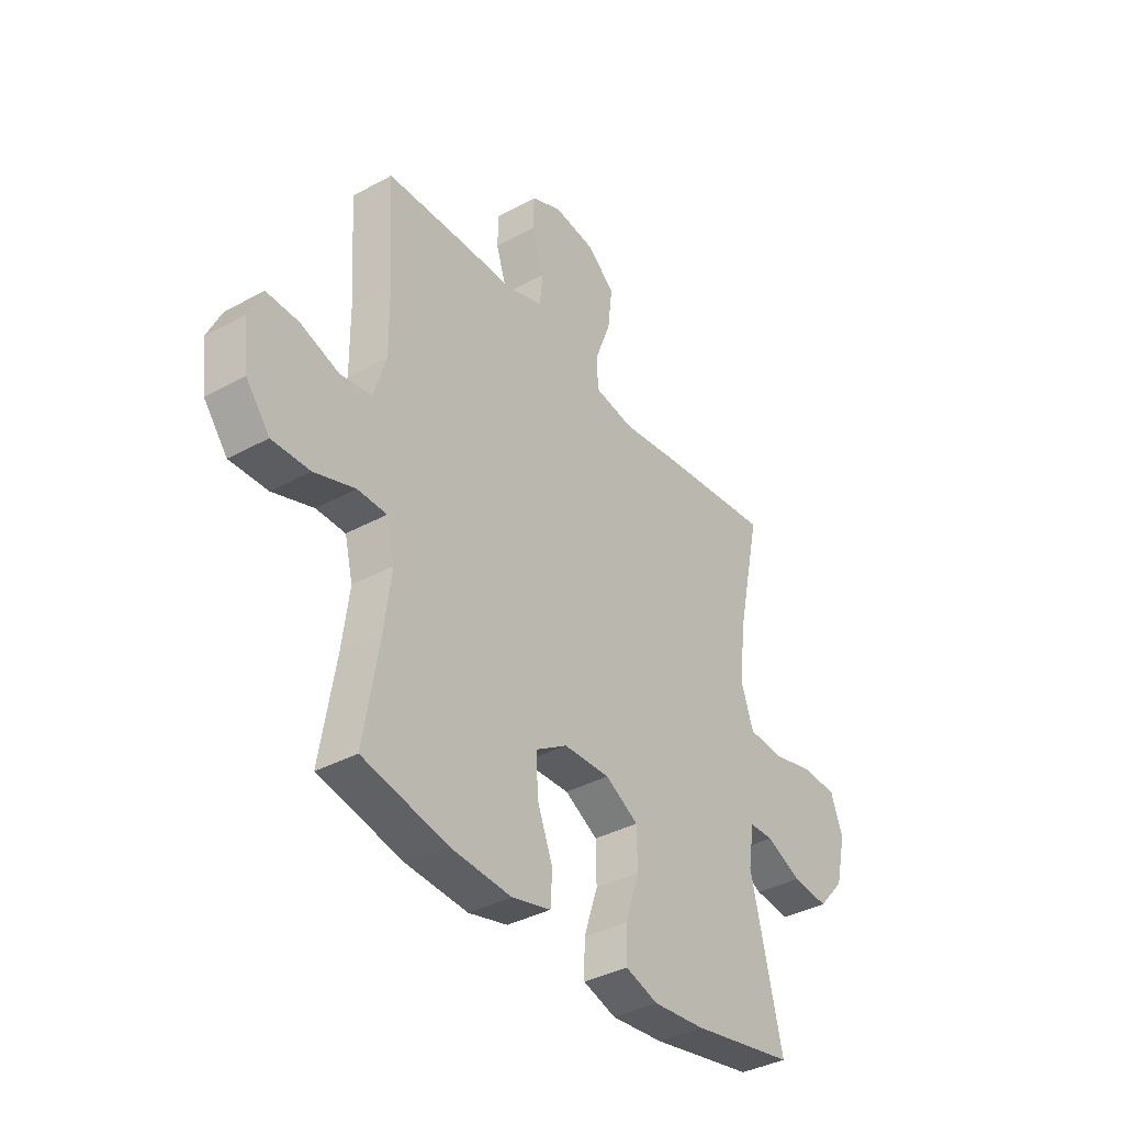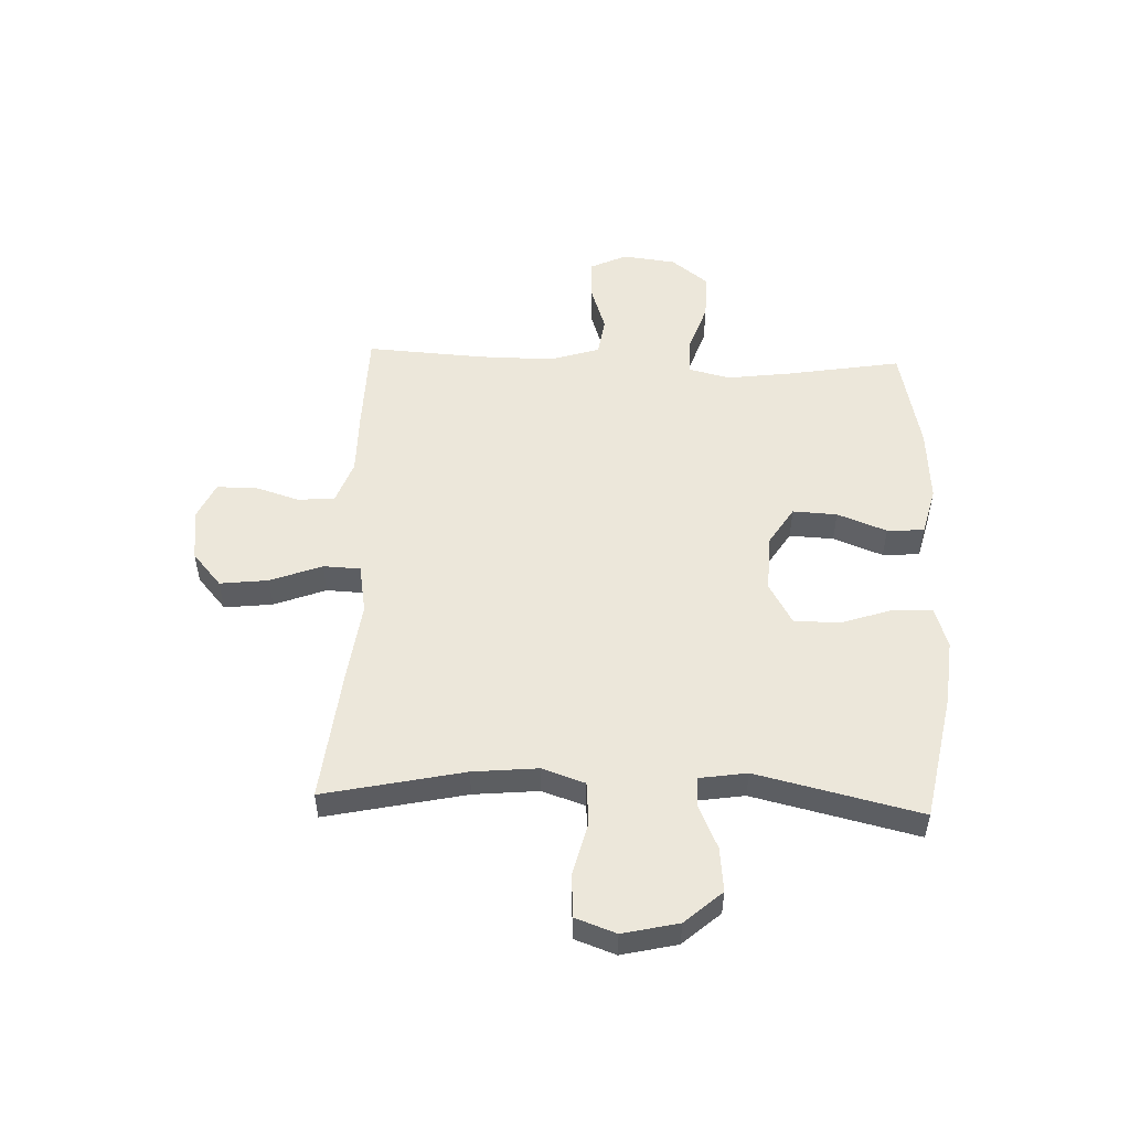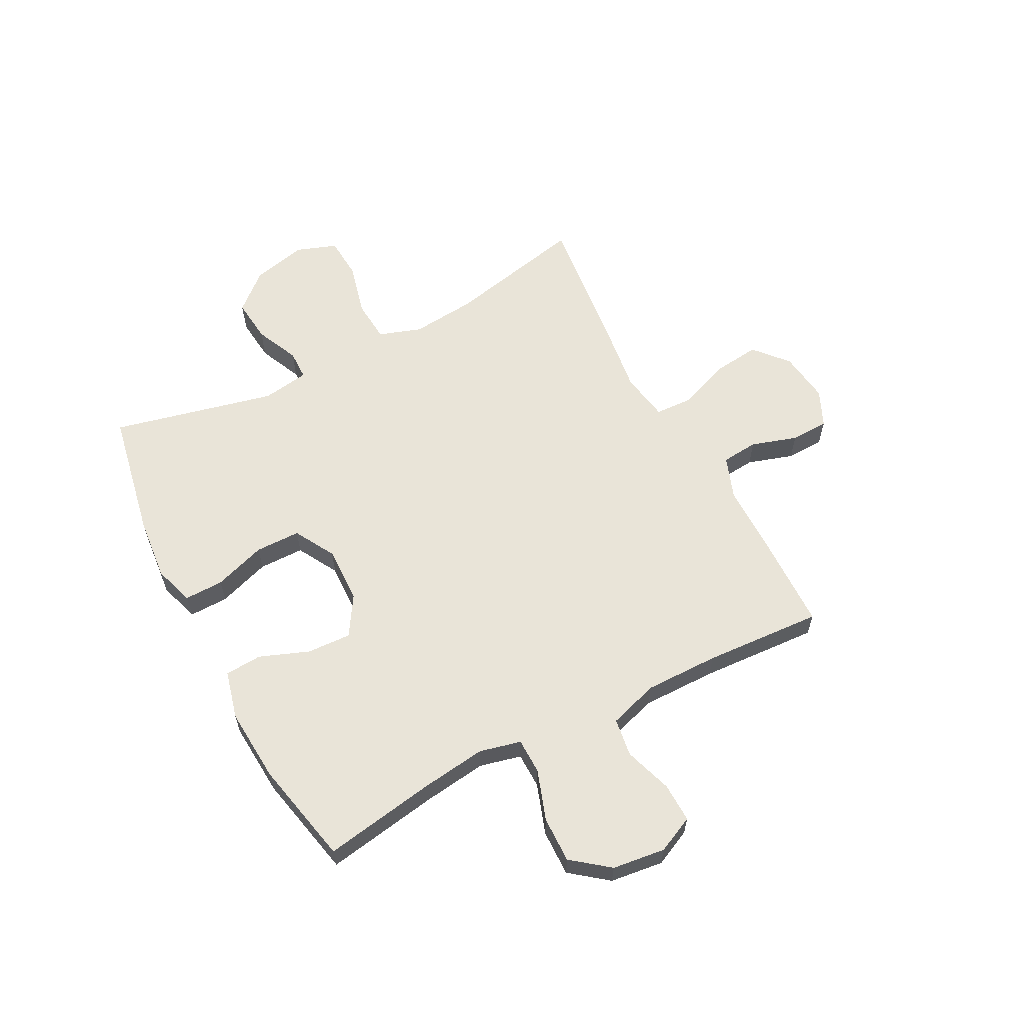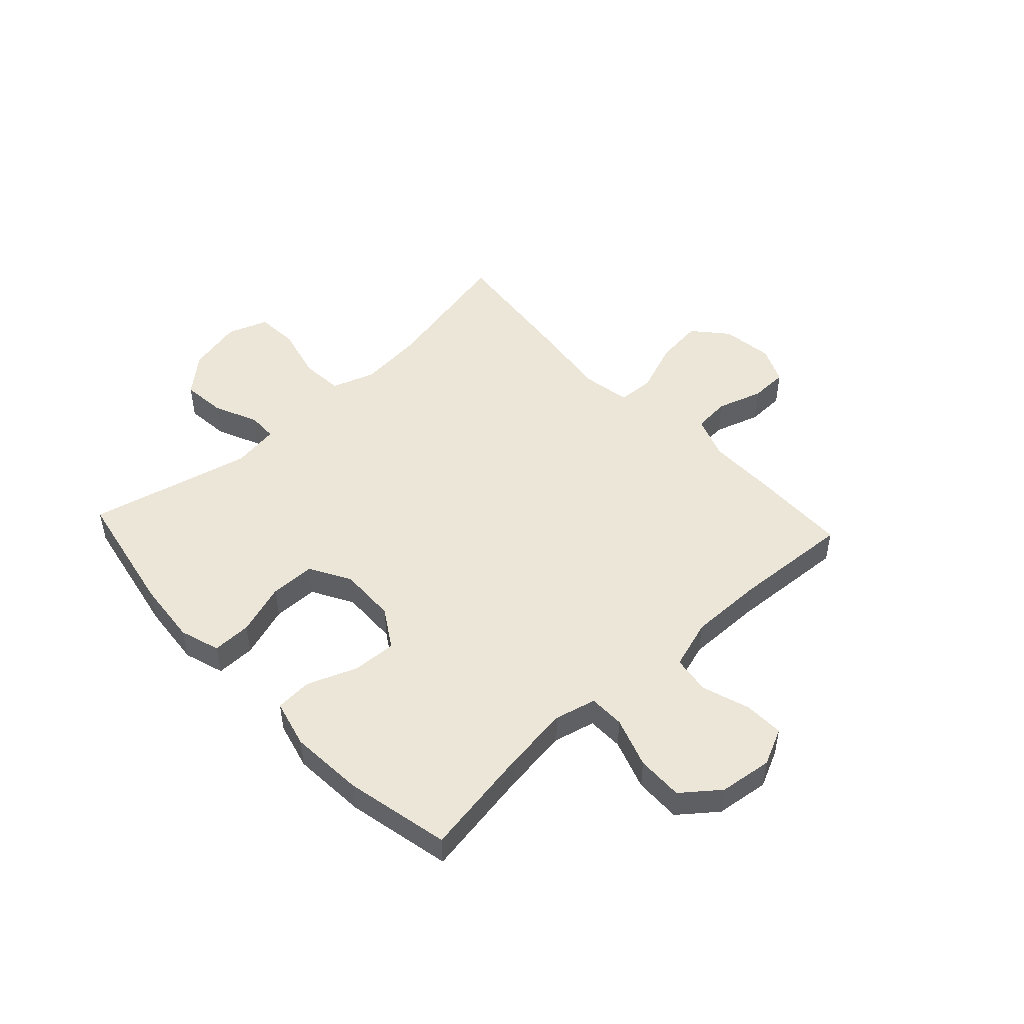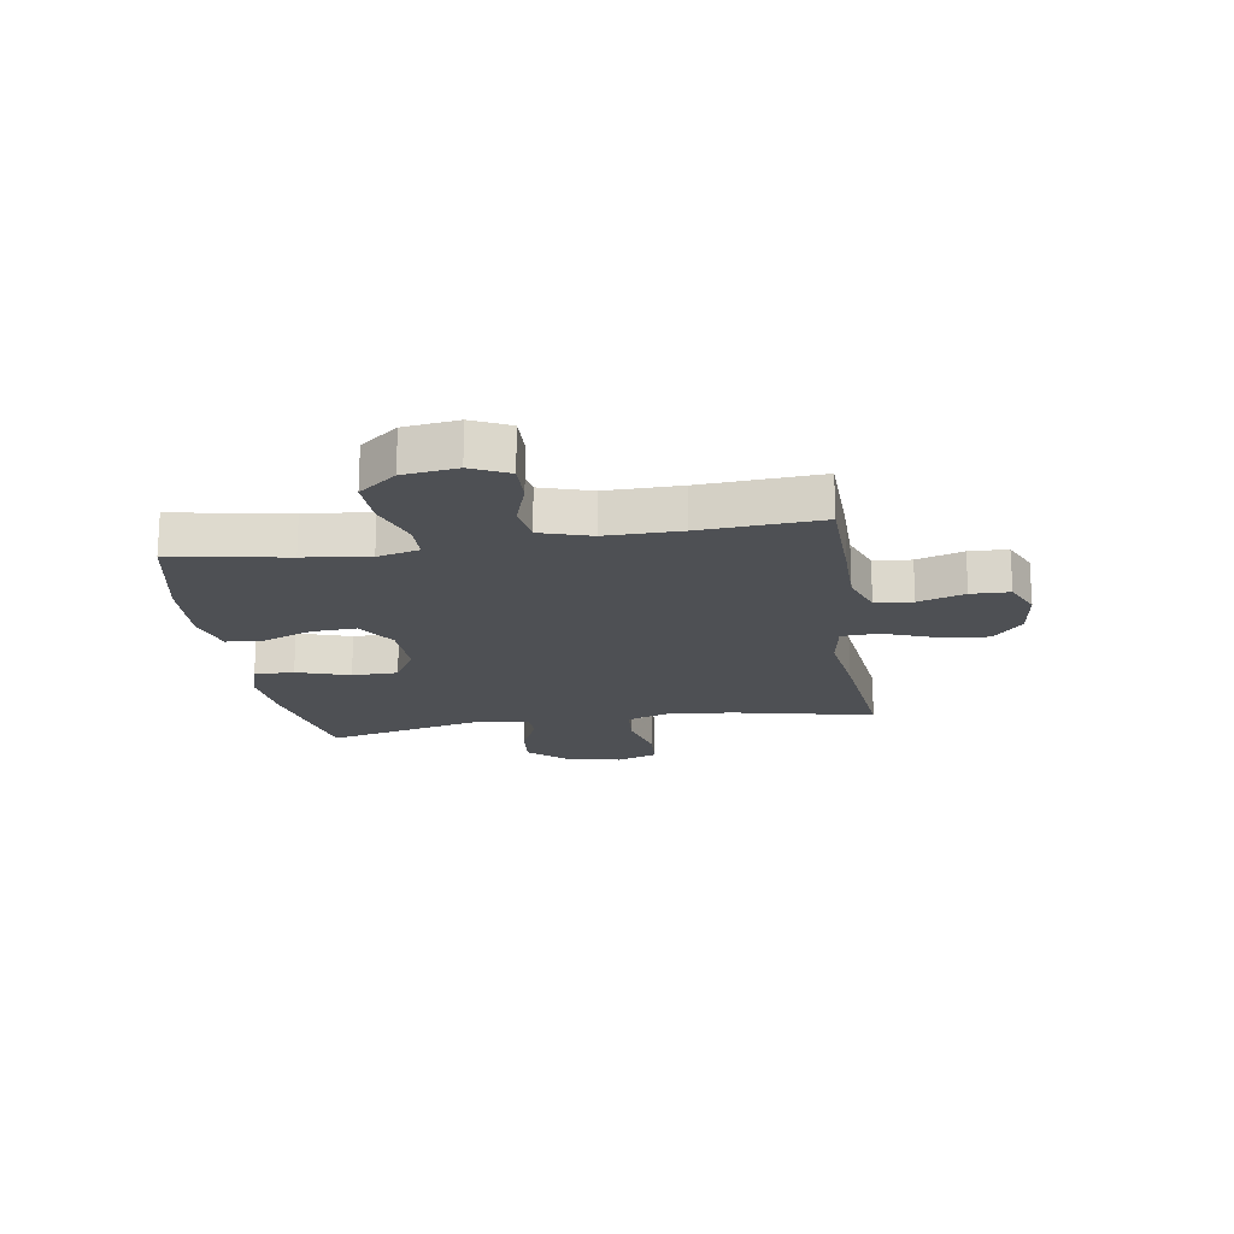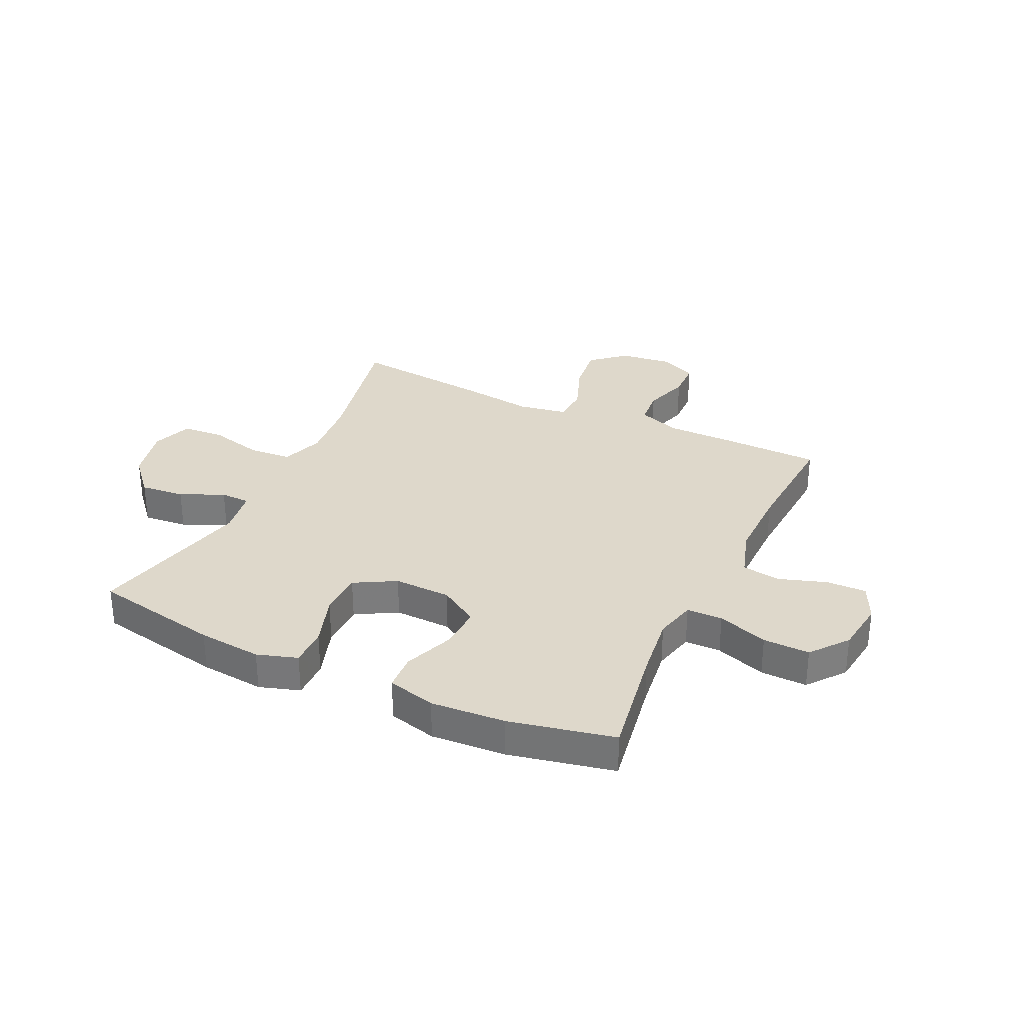
<metadata>
{"format":"obj","ext":"obj","renderer":"f3d","projection":"perspective","resolution":1024,"background":"white","views":[{"elev":-37.4,"azim":-55.0,"up":"+Z"},{"elev":52.0,"azim":92.2,"up":"+Y"},{"elev":60.6,"azim":-117.7,"up":"+Y"},{"elev":48.9,"azim":-132.9,"up":"+Y"},{"elev":-18.6,"azim":-81.1,"up":"+Y"},{"elev":31.6,"azim":-154.7,"up":"+Y"}]}
</metadata>
<code>
v 0.5 0.07 0.5
v 0.446 0.07 0.25
v 0.435 0.07 0.134
v 0.461 0.07 0.058
v 0.537 0.07 0.052
v 0.633 0.07 0.076
v 0.709 0.07 0.071
v 0.735 0.07 -0.001
v 0.712 0.07 -0.1
v 0.654 0.07 -0.166
v 0.575 0.07 -0.158
v 0.497 0.07 -0.123
v 0.444 0.07 -0.124
v 0.431 0.07 -0.208
v 0.5 0.07 -0.5
v 0.272 0.07 -0.544
v 0.158 0.07 -0.555
v 0.086 0.07 -0.532
v 0.087 0.07 -0.462
v 0.118 0.07 -0.369
v 0.117 0.07 -0.288
v 0.044 0.07 -0.247
v -0.058 0.07 -0.25
v -0.128 0.07 -0.294
v -0.124 0.07 -0.373
v -0.09 0.07 -0.461
v -0.094 0.07 -0.527
v -0.18 0.07 -0.549
v -0.313 0.07 -0.54
v -0.5 0.07 -0.5
v -0.466 0.07 -0.297
v -0.451 0.07 -0.182
v -0.469 0.07 -0.108
v -0.533 0.07 -0.107
v -0.623 0.07 -0.138
v -0.706 0.07 -0.14
v -0.758 0.07 -0.074
v -0.77 0.07 0.021
v -0.739 0.07 0.087
v -0.668 0.07 0.085
v -0.583 0.07 0.057
v -0.514 0.07 0.067
v -0.486 0.07 0.156
v -0.487 0.07 0.289
v -0.5 0.07 0.5
v -0.322 0.07 0.504
v -0.204 0.07 0.504
v -0.127 0.07 0.532
v -0.121 0.07 0.598
v -0.147 0.07 0.68
v -0.145 0.07 0.748
v -0.079 0.07 0.778
v 0.014 0.07 0.766
v 0.074 0.07 0.714
v 0.064 0.07 0.628
v 0.029 0.07 0.536
v 0.032 0.07 0.47
v 0.12 0.07 0.455
v 0.255 0.07 0.473
v 0.5 0 0.5
v 0.446 0 0.25
v 0.435 0 0.134
v 0.461 0 0.058
v 0.537 0 0.052
v 0.633 0 0.076
v 0.709 0 0.071
v 0.735 0 -0.001
v 0.712 0 -0.1
v 0.654 0 -0.166
v 0.575 0 -0.158
v 0.497 0 -0.123
v 0.444 0 -0.124
v 0.431 0 -0.208
v 0.5 0 -0.5
v 0.272 0 -0.544
v 0.158 0 -0.555
v 0.086 0 -0.532
v 0.087 0 -0.462
v 0.118 0 -0.369
v 0.117 0 -0.288
v 0.044 0 -0.247
v -0.058 0 -0.25
v -0.128 0 -0.294
v -0.124 0 -0.373
v -0.09 0 -0.461
v -0.094 0 -0.527
v -0.18 0 -0.549
v -0.313 0 -0.54
v -0.5 0 -0.5
v -0.466 0 -0.297
v -0.451 0 -0.182
v -0.469 0 -0.108
v -0.533 0 -0.107
v -0.623 0 -0.138
v -0.706 0 -0.14
v -0.758 0 -0.074
v -0.77 0 0.021
v -0.739 0 0.087
v -0.668 0 0.085
v -0.583 0 0.057
v -0.514 0 0.067
v -0.486 0 0.156
v -0.487 0 0.289
v -0.5 0 0.5
v -0.322 0 0.504
v -0.204 0 0.504
v -0.127 0 0.532
v -0.121 0 0.598
v -0.147 0 0.68
v -0.145 0 0.748
v -0.079 0 0.778
v 0.014 0 0.766
v 0.074 0 0.714
v 0.064 0 0.628
v 0.029 0 0.536
v 0.032 0 0.47
v 0.12 0 0.455
v 0.255 0 0.473
f 58 59 1 2
f 57 58 2 3
f 53 54 55 56
f 53 56 57
f 52 53 57
f 49 50 51 52
f 48 49 52 57
f 47 48 57 3
f 44 45 46 47
f 43 44 47 3
f 38 39 40 41
f 38 41 42
f 37 38 42
f 34 35 36 37
f 33 34 37 42
f 28 29 30 31
f 28 31 32
f 25 26 27 28
f 24 25 28 32
f 23 24 32 33
f 17 18 19 20
f 17 20 21
f 14 15 16 17
f 13 14 17 21
f 9 10 11 12
f 9 12 13
f 8 9 13
f 5 6 7 8
f 4 5 8 13
f 22 23 33 42
f 21 22 42 43
f 13 21 43
f 3 4 13 43
f 61 60 118 117
f 62 61 117 116
f 115 114 113 112
f 116 115 112
f 116 112 111
f 111 110 109 108
f 116 111 108 107
f 62 116 107 106
f 106 105 104 103
f 62 106 103 102
f 100 99 98 97
f 101 100 97
f 101 97 96
f 96 95 94 93
f 101 96 93 92
f 90 89 88 87
f 91 90 87
f 87 86 85 84
f 91 87 84 83
f 92 91 83 82
f 79 78 77 76
f 80 79 76
f 76 75 74 73
f 80 76 73 72
f 71 70 69 68
f 72 71 68
f 72 68 67
f 67 66 65 64
f 72 67 64 63
f 101 92 82 81
f 102 101 81 80
f 102 80 72
f 102 72 63 62
f 1 60 61 2
f 2 61 62 3
f 3 62 63 4
f 4 63 64 5
f 5 64 65 6
f 6 65 66 7
f 7 66 67 8
f 8 67 68 9
f 9 68 69 10
f 10 69 70 11
f 11 70 71 12
f 12 71 72 13
f 13 72 73 14
f 14 73 74 15
f 15 74 75 16
f 16 75 76 17
f 17 76 77 18
f 18 77 78 19
f 19 78 79 20
f 20 79 80 21
f 21 80 81 22
f 22 81 82 23
f 23 82 83 24
f 24 83 84 25
f 25 84 85 26
f 26 85 86 27
f 27 86 87 28
f 28 87 88 29
f 29 88 89 30
f 30 89 90 31
f 31 90 91 32
f 32 91 92 33
f 33 92 93 34
f 34 93 94 35
f 35 94 95 36
f 36 95 96 37
f 37 96 97 38
f 38 97 98 39
f 39 98 99 40
f 40 99 100 41
f 41 100 101 42
f 42 101 102 43
f 43 102 103 44
f 44 103 104 45
f 45 104 105 46
f 46 105 106 47
f 47 106 107 48
f 48 107 108 49
f 49 108 109 50
f 50 109 110 51
f 51 110 111 52
f 52 111 112 53
f 53 112 113 54
f 54 113 114 55
f 55 114 115 56
f 56 115 116 57
f 57 116 117 58
f 58 117 118 59
f 59 118 60 1

</code>
